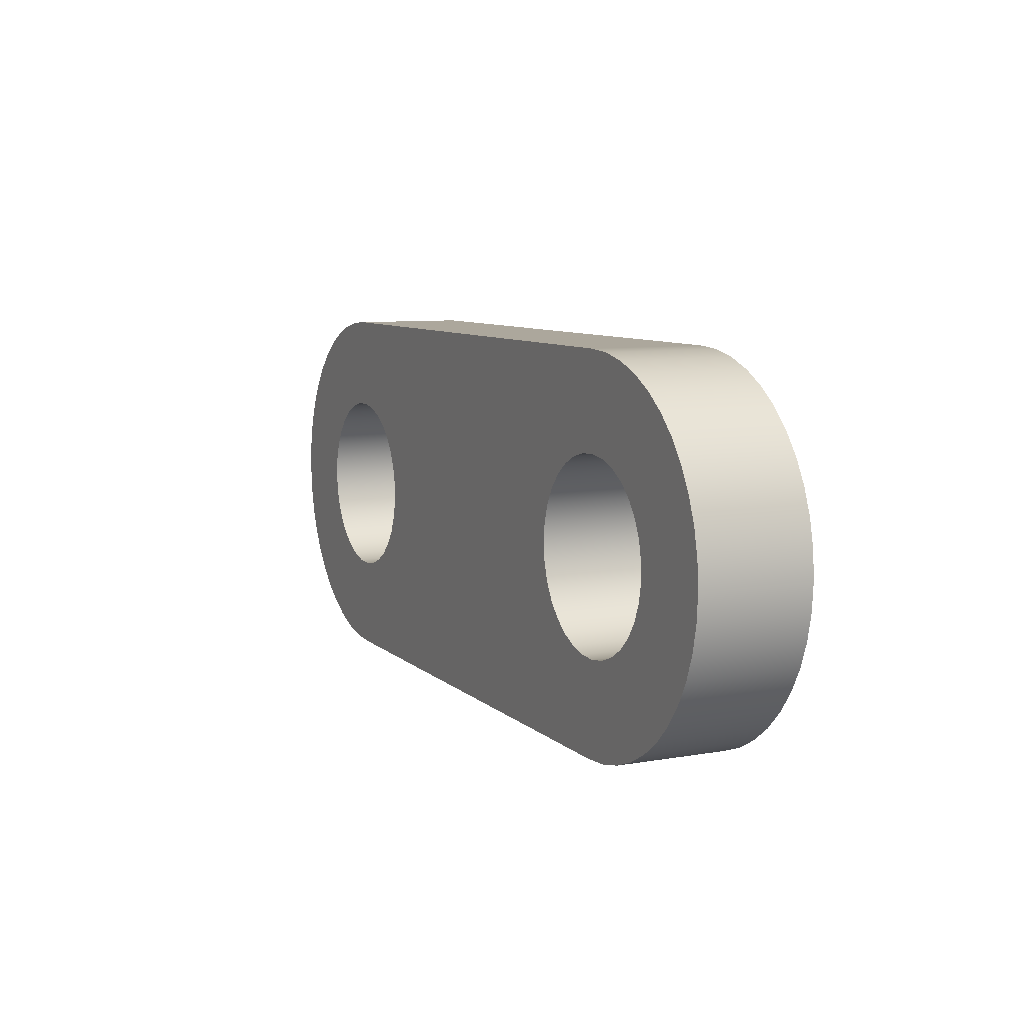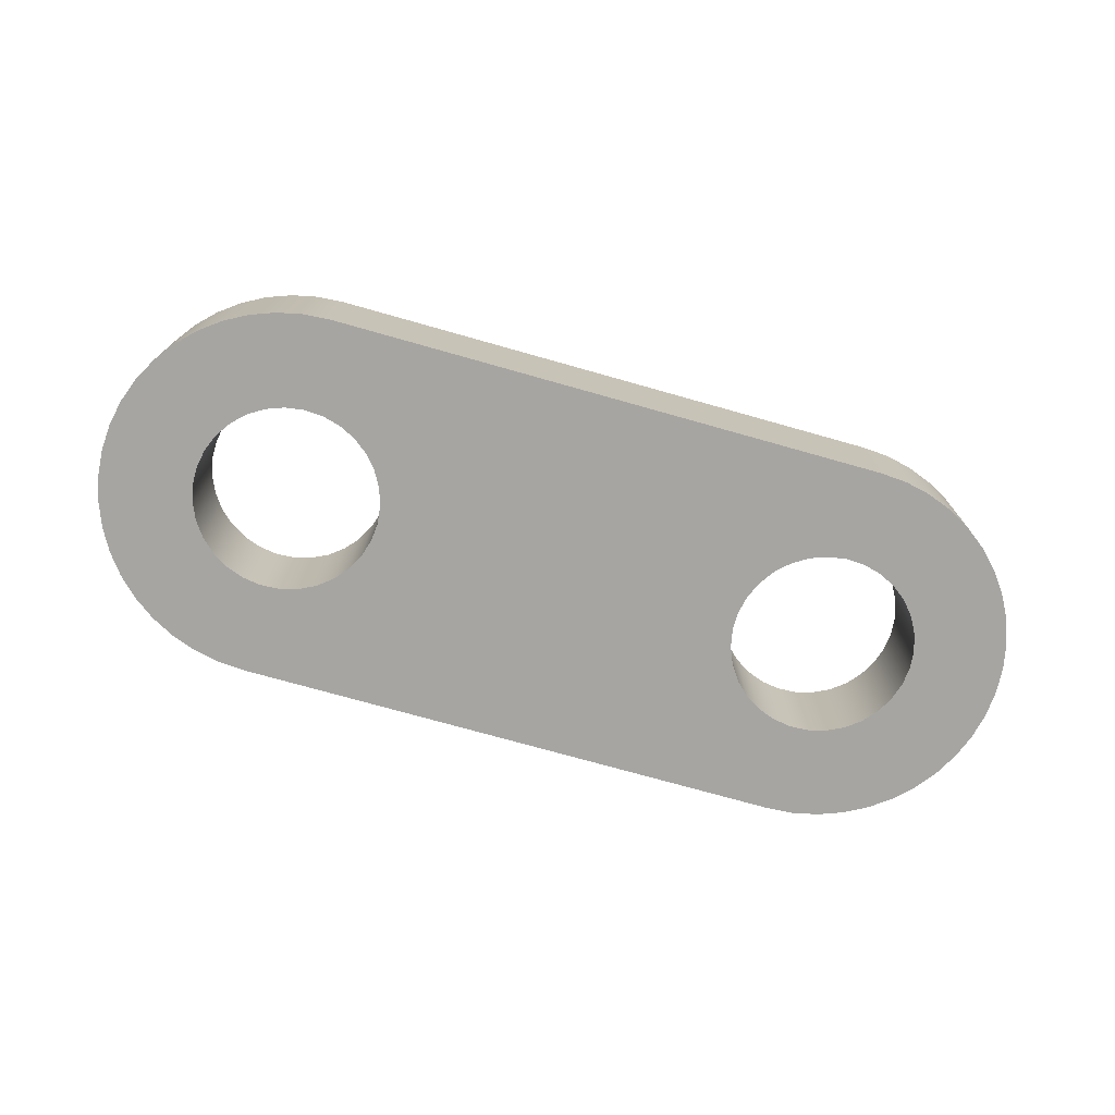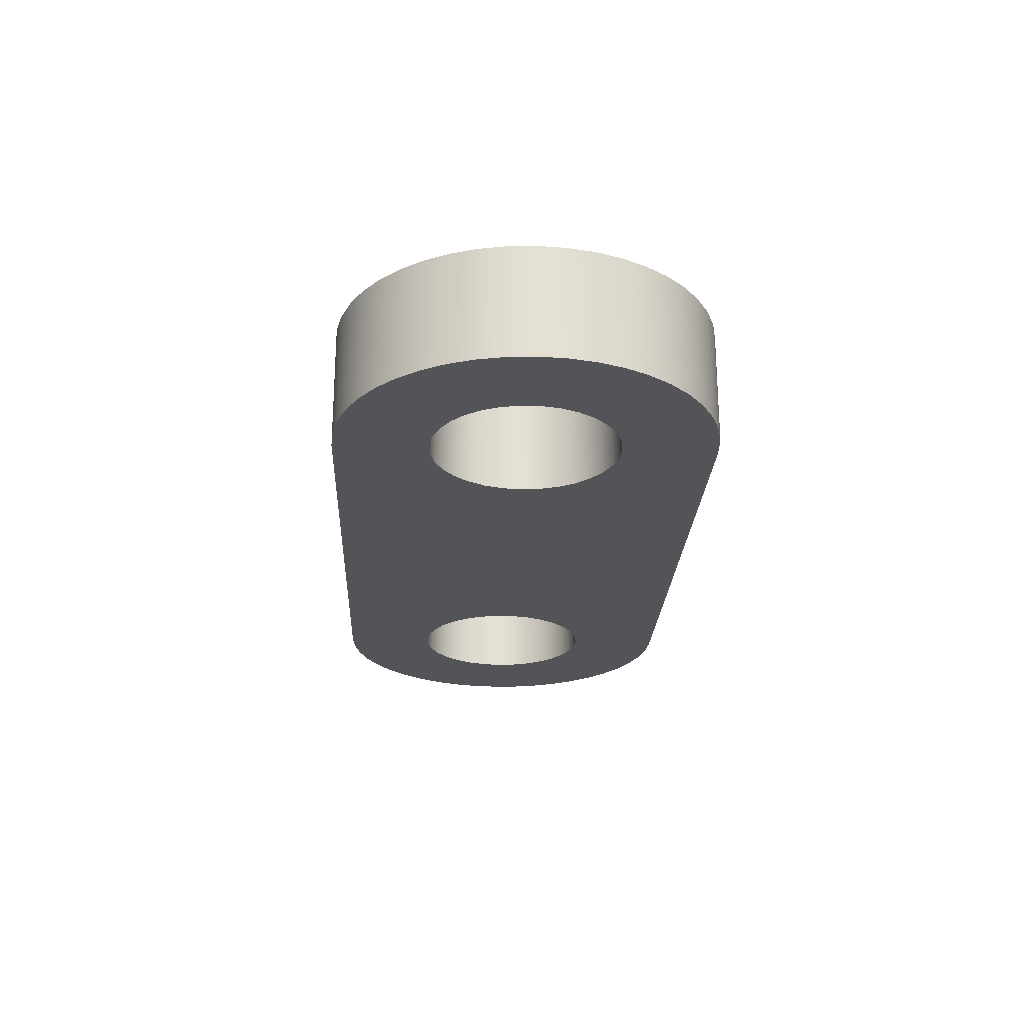
<metadata>
{"format":"obj","ext":"obj","renderer":"f3d","projection":"perspective","resolution":1024,"background":"white","views":[{"elev":8.4,"azim":64.5,"up":"+Y"},{"elev":-73.6,"azim":164.2,"up":"+Z"},{"elev":-23.5,"azim":87.3,"up":"+Z"}]}
</metadata>
<code>
v 8.501 -2.5 0
v 8.572 -2.495 0
v 8.642 -2.48 0
v 8.708 -2.455 0
v 8.771 -2.421 0
v 8.828 -2.378 0
v 8.878 -2.328 0
v 8.921 -2.271 0
v 8.955 -2.208 0
v 8.98 -2.142 0
v 8.995 -2.072 0
v 9 -2.001 0
v 9 -2.001 0.3
v 8.995 -2.072 0.3
v 8.98 -2.142 0.3
v 8.955 -2.208 0.3
v 8.921 -2.271 0.3
v 8.878 -2.328 0.3
v 8.828 -2.378 0.3
v 8.771 -2.421 0.3
v 8.708 -2.455 0.3
v 8.642 -2.48 0.3
v 8.572 -2.495 0.3
v 8.501 -2.5 0.3
v 8.501 -1.5 0
v 6.999 -1.5 0
v 6.999 -1.5 0.3
v 8.501 -1.5 0.3
v 6.75 -2 0.3
v 6.755 -1.95 0.3
v 6.77 -1.901 0.3
v 6.795 -1.857 0.3
v 6.828 -1.819 0.3
v 6.868 -1.788 0.3
v 6.913 -1.766 0.3
v 6.962 -1.753 0.3
v 7.013 -1.75 0.3
v 7.063 -1.758 0.3
v 7.11 -1.776 0.3
v 7.153 -1.802 0.3
v 7.19 -1.837 0.3
v 7.219 -1.879 0.3
v 7.239 -1.925 0.3
v 7.249 -1.975 0.3
v 7.249 -2.025 0.3
v 7.239 -2.075 0.3
v 7.219 -2.121 0.3
v 7.19 -2.163 0.3
v 7.153 -2.198 0.3
v 7.11 -2.224 0.3
v 7.063 -2.242 0.3
v 7.013 -2.25 0.3
v 6.962 -2.247 0.3
v 6.913 -2.234 0.3
v 6.868 -2.212 0.3
v 6.828 -2.181 0.3
v 6.795 -2.143 0.3
v 6.77 -2.099 0.3
v 6.755 -2.05 0.3
v 8.25 -2 0.3
v 8.255 -1.95 0.3
v 8.27 -1.901 0.3
v 8.295 -1.857 0.3
v 8.328 -1.819 0.3
v 8.368 -1.788 0.3
v 8.413 -1.766 0.3
v 8.462 -1.753 0.3
v 8.513 -1.75 0.3
v 8.563 -1.758 0.3
v 8.61 -1.776 0.3
v 8.653 -1.802 0.3
v 8.69 -1.837 0.3
v 8.719 -1.879 0.3
v 8.739 -1.925 0.3
v 8.749 -1.975 0.3
v 8.749 -2.025 0.3
v 8.739 -2.075 0.3
v 8.719 -2.121 0.3
v 8.69 -2.163 0.3
v 8.653 -2.198 0.3
v 8.61 -2.224 0.3
v 8.563 -2.242 0.3
v 8.513 -2.25 0.3
v 8.462 -2.247 0.3
v 8.413 -2.234 0.3
v 8.368 -2.212 0.3
v 8.328 -2.181 0.3
v 8.295 -2.143 0.3
v 8.27 -2.099 0.3
v 8.255 -2.05 0.3
v 9 -1.999 0.3
v 8.995 -1.928 0.3
v 8.98 -1.858 0.3
v 8.955 -1.792 0.3
v 8.921 -1.729 0.3
v 8.878 -1.672 0.3
v 8.828 -1.622 0.3
v 8.771 -1.579 0.3
v 8.708 -1.545 0.3
v 8.642 -1.52 0.3
v 8.572 -1.505 0.3
v 8.501 -1.5 0.3
v 6.999 -1.5 0.3
v 6.928 -1.505 0.3
v 6.858 -1.52 0.3
v 6.792 -1.545 0.3
v 6.729 -1.579 0.3
v 6.672 -1.622 0.3
v 6.622 -1.672 0.3
v 6.579 -1.729 0.3
v 6.545 -1.792 0.3
v 6.52 -1.858 0.3
v 6.505 -1.928 0.3
v 6.5 -1.999 0.3
v 6.5 -2.001 0.3
v 6.505 -2.072 0.3
v 6.52 -2.142 0.3
v 6.545 -2.208 0.3
v 6.579 -2.271 0.3
v 6.622 -2.328 0.3
v 6.672 -2.378 0.3
v 6.729 -2.421 0.3
v 6.792 -2.455 0.3
v 6.858 -2.48 0.3
v 6.928 -2.495 0.3
v 6.999 -2.5 0.3
v 8.501 -2.5 0.3
v 8.572 -2.495 0.3
v 8.642 -2.48 0.3
v 8.708 -2.455 0.3
v 8.771 -2.421 0.3
v 8.828 -2.378 0.3
v 8.878 -2.328 0.3
v 8.921 -2.271 0.3
v 8.955 -2.208 0.3
v 8.98 -2.142 0.3
v 8.995 -2.072 0.3
v 9 -2.001 0.3
v 9 -1.999 0
v 8.995 -1.928 0
v 8.98 -1.858 0
v 8.955 -1.792 0
v 8.921 -1.729 0
v 8.878 -1.672 0
v 8.828 -1.622 0
v 8.771 -1.579 0
v 8.708 -1.545 0
v 8.642 -1.52 0
v 8.572 -1.505 0
v 8.501 -1.5 0
v 8.501 -1.5 0.3
v 8.572 -1.505 0.3
v 8.642 -1.52 0.3
v 8.708 -1.545 0.3
v 8.771 -1.579 0.3
v 8.828 -1.622 0.3
v 8.878 -1.672 0.3
v 8.921 -1.729 0.3
v 8.955 -1.792 0.3
v 8.98 -1.858 0.3
v 8.995 -1.928 0.3
v 9 -1.999 0.3
v 6.5 -1.999 0
v 6.5 -2.001 0
v 6.5 -2.001 0.3
v 6.5 -1.999 0.3
v 6.5 -2.001 0
v 6.505 -2.072 0
v 6.52 -2.142 0
v 6.545 -2.208 0
v 6.579 -2.271 0
v 6.622 -2.328 0
v 6.672 -2.378 0
v 6.729 -2.421 0
v 6.792 -2.455 0
v 6.858 -2.48 0
v 6.928 -2.495 0
v 6.999 -2.5 0
v 6.999 -2.5 0.3
v 6.928 -2.495 0.3
v 6.858 -2.48 0.3
v 6.792 -2.455 0.3
v 6.729 -2.421 0.3
v 6.672 -2.378 0.3
v 6.622 -2.328 0.3
v 6.579 -2.271 0.3
v 6.545 -2.208 0.3
v 6.52 -2.142 0.3
v 6.505 -2.072 0.3
v 6.5 -2.001 0.3
v 6.999 -2.5 0
v 8.501 -2.5 0
v 8.501 -2.5 0.3
v 6.999 -2.5 0.3
v 6.999 -1.5 0
v 6.928 -1.505 0
v 6.858 -1.52 0
v 6.792 -1.545 0
v 6.729 -1.579 0
v 6.672 -1.622 0
v 6.622 -1.672 0
v 6.579 -1.729 0
v 6.545 -1.792 0
v 6.52 -1.858 0
v 6.505 -1.928 0
v 6.5 -1.999 0
v 6.5 -1.999 0.3
v 6.505 -1.928 0.3
v 6.52 -1.858 0.3
v 6.545 -1.792 0.3
v 6.579 -1.729 0.3
v 6.622 -1.672 0.3
v 6.672 -1.622 0.3
v 6.729 -1.579 0.3
v 6.792 -1.545 0.3
v 6.858 -1.52 0.3
v 6.928 -1.505 0.3
v 6.999 -1.5 0.3
v 9 -2.001 0
v 9 -1.999 0
v 9 -1.999 0.3
v 9 -2.001 0.3
v 6.75 -2 0
v 6.755 -2.05 0
v 6.77 -2.099 0
v 6.795 -2.143 0
v 6.828 -2.181 0
v 6.868 -2.212 0
v 6.913 -2.234 0
v 6.962 -2.247 0
v 7.013 -2.25 0
v 7.063 -2.242 0
v 7.11 -2.224 0
v 7.153 -2.198 0
v 7.19 -2.163 0
v 7.219 -2.121 0
v 7.239 -2.075 0
v 7.249 -2.025 0
v 7.249 -1.975 0
v 7.239 -1.925 0
v 7.219 -1.879 0
v 7.19 -1.837 0
v 7.153 -1.802 0
v 7.11 -1.776 0
v 7.063 -1.758 0
v 7.013 -1.75 0
v 6.962 -1.753 0
v 6.913 -1.766 0
v 6.868 -1.788 0
v 6.828 -1.819 0
v 6.795 -1.857 0
v 6.77 -1.901 0
v 6.755 -1.95 0
v 8.25 -2 0
v 8.255 -2.05 0
v 8.27 -2.099 0
v 8.295 -2.143 0
v 8.328 -2.181 0
v 8.368 -2.212 0
v 8.413 -2.234 0
v 8.462 -2.247 0
v 8.513 -2.25 0
v 8.563 -2.242 0
v 8.61 -2.224 0
v 8.653 -2.198 0
v 8.69 -2.163 0
v 8.719 -2.121 0
v 8.739 -2.075 0
v 8.749 -2.025 0
v 8.749 -1.975 0
v 8.739 -1.925 0
v 8.719 -1.879 0
v 8.69 -1.837 0
v 8.653 -1.802 0
v 8.61 -1.776 0
v 8.563 -1.758 0
v 8.513 -1.75 0
v 8.462 -1.753 0
v 8.413 -1.766 0
v 8.368 -1.788 0
v 8.328 -1.819 0
v 8.295 -1.857 0
v 8.27 -1.901 0
v 8.255 -1.95 0
v 8.501 -1.5 0
v 8.572 -1.505 0
v 8.642 -1.52 0
v 8.708 -1.545 0
v 8.771 -1.579 0
v 8.828 -1.622 0
v 8.878 -1.672 0
v 8.921 -1.729 0
v 8.955 -1.792 0
v 8.98 -1.858 0
v 8.995 -1.928 0
v 9 -1.999 0
v 9 -2.001 0
v 8.995 -2.072 0
v 8.98 -2.142 0
v 8.955 -2.208 0
v 8.921 -2.271 0
v 8.878 -2.328 0
v 8.828 -2.378 0
v 8.771 -2.421 0
v 8.708 -2.455 0
v 8.642 -2.48 0
v 8.572 -2.495 0
v 8.501 -2.5 0
v 6.999 -2.5 0
v 6.928 -2.495 0
v 6.858 -2.48 0
v 6.792 -2.455 0
v 6.729 -2.421 0
v 6.672 -2.378 0
v 6.622 -2.328 0
v 6.579 -2.271 0
v 6.545 -2.208 0
v 6.52 -2.142 0
v 6.505 -2.072 0
v 6.5 -2.001 0
v 6.5 -1.999 0
v 6.505 -1.928 0
v 6.52 -1.858 0
v 6.545 -1.792 0
v 6.579 -1.729 0
v 6.622 -1.672 0
v 6.672 -1.622 0
v 6.729 -1.579 0
v 6.792 -1.545 0
v 6.858 -1.52 0
v 6.928 -1.505 0
v 6.999 -1.5 0
v 6.75 -2 0.3
v 6.755 -2.05 0.3
v 6.77 -2.099 0.3
v 6.795 -2.143 0.3
v 6.828 -2.181 0.3
v 6.868 -2.212 0.3
v 6.913 -2.234 0.3
v 6.962 -2.247 0.3
v 7.013 -2.25 0.3
v 7.063 -2.242 0.3
v 7.11 -2.224 0.3
v 7.153 -2.198 0.3
v 7.19 -2.163 0.3
v 7.219 -2.121 0.3
v 7.239 -2.075 0.3
v 7.249 -2.025 0.3
v 7.249 -1.975 0.3
v 7.239 -1.925 0.3
v 7.219 -1.879 0.3
v 7.19 -1.837 0.3
v 7.153 -1.802 0.3
v 7.11 -1.776 0.3
v 7.063 -1.758 0.3
v 7.013 -1.75 0.3
v 6.962 -1.753 0.3
v 6.913 -1.766 0.3
v 6.868 -1.788 0.3
v 6.828 -1.819 0.3
v 6.795 -1.857 0.3
v 6.77 -1.901 0.3
v 6.755 -1.95 0.3
v 6.75 -2 0
v 6.755 -1.95 0
v 6.77 -1.901 0
v 6.795 -1.857 0
v 6.828 -1.819 0
v 6.868 -1.788 0
v 6.913 -1.766 0
v 6.962 -1.753 0
v 7.013 -1.75 0
v 7.063 -1.758 0
v 7.11 -1.776 0
v 7.153 -1.802 0
v 7.19 -1.837 0
v 7.219 -1.879 0
v 7.239 -1.925 0
v 7.249 -1.975 0
v 7.249 -2.025 0
v 7.239 -2.075 0
v 7.219 -2.121 0
v 7.19 -2.163 0
v 7.153 -2.198 0
v 7.11 -2.224 0
v 7.063 -2.242 0
v 7.013 -2.25 0
v 6.962 -2.247 0
v 6.913 -2.234 0
v 6.868 -2.212 0
v 6.828 -2.181 0
v 6.795 -2.143 0
v 6.77 -2.099 0
v 6.755 -2.05 0
v 6.75 -2 0.3
v 6.75 -2 0
v 8.25 -2 0.3
v 8.255 -2.05 0.3
v 8.27 -2.099 0.3
v 8.295 -2.143 0.3
v 8.328 -2.181 0.3
v 8.368 -2.212 0.3
v 8.413 -2.234 0.3
v 8.462 -2.247 0.3
v 8.513 -2.25 0.3
v 8.563 -2.242 0.3
v 8.61 -2.224 0.3
v 8.653 -2.198 0.3
v 8.69 -2.163 0.3
v 8.719 -2.121 0.3
v 8.739 -2.075 0.3
v 8.749 -2.025 0.3
v 8.749 -1.975 0.3
v 8.739 -1.925 0.3
v 8.719 -1.879 0.3
v 8.69 -1.837 0.3
v 8.653 -1.802 0.3
v 8.61 -1.776 0.3
v 8.563 -1.758 0.3
v 8.513 -1.75 0.3
v 8.462 -1.753 0.3
v 8.413 -1.766 0.3
v 8.368 -1.788 0.3
v 8.328 -1.819 0.3
v 8.295 -1.857 0.3
v 8.27 -1.901 0.3
v 8.255 -1.95 0.3
v 8.25 -2 0
v 8.255 -1.95 0
v 8.27 -1.901 0
v 8.295 -1.857 0
v 8.328 -1.819 0
v 8.368 -1.788 0
v 8.413 -1.766 0
v 8.462 -1.753 0
v 8.513 -1.75 0
v 8.563 -1.758 0
v 8.61 -1.776 0
v 8.653 -1.802 0
v 8.69 -1.837 0
v 8.719 -1.879 0
v 8.739 -1.925 0
v 8.749 -1.975 0
v 8.749 -2.025 0
v 8.739 -2.075 0
v 8.719 -2.121 0
v 8.69 -2.163 0
v 8.653 -2.198 0
v 8.61 -2.224 0
v 8.563 -2.242 0
v 8.513 -2.25 0
v 8.462 -2.247 0
v 8.413 -2.234 0
v 8.368 -2.212 0
v 8.328 -2.181 0
v 8.295 -2.143 0
v 8.27 -2.099 0
v 8.255 -2.05 0
v 8.25 -2 0.3
v 8.25 -2 0
f 24 1 23
f 23 1 2
f 23 2 22
f 22 2 3
f 22 3 21
f 21 3 4
f 21 4 20
f 20 4 5
f 20 5 19
f 19 5 6
f 19 6 18
f 18 6 7
f 18 7 17
f 17 7 8
f 17 8 16
f 16 8 9
f 16 9 15
f 15 9 10
f 15 10 14
f 14 10 11
f 14 11 13
f 13 11 12
f 25 26 28
f 28 26 27
f 30 114 29
f 29 114 115
f 29 115 59
f 59 115 116
f 59 116 58
f 58 116 117
f 58 117 57
f 57 117 118
f 57 118 56
f 56 118 119
f 56 119 55
f 55 119 120
f 55 120 54
f 54 120 121
f 54 121 122
f 114 30 113
f 113 30 31
f 113 31 112
f 112 31 32
f 112 32 111
f 111 32 33
f 111 33 110
f 110 33 34
f 110 34 109
f 109 34 35
f 109 35 108
f 108 35 107
f 107 35 36
f 107 36 106
f 106 36 105
f 105 36 104
f 104 36 37
f 104 37 103
f 103 37 38
f 103 38 39
f 39 40 103
f 103 40 102
f 102 40 64
f 102 64 65
f 40 41 64
f 64 41 63
f 63 41 42
f 63 42 62
f 62 42 43
f 62 43 61
f 61 43 44
f 61 44 60
f 60 44 45
f 60 45 90
f 90 45 46
f 90 46 89
f 89 46 47
f 89 47 88
f 88 47 48
f 88 48 87
f 87 48 49
f 87 49 127
f 127 49 126
f 126 49 50
f 126 50 51
f 51 52 126
f 126 52 125
f 125 52 53
f 125 53 124
f 124 53 123
f 123 53 122
f 122 53 54
f 65 66 102
f 102 66 67
f 102 67 68
f 69 99 68
f 68 99 100
f 68 100 101
f 70 97 69
f 69 97 98
f 69 98 99
f 97 70 96
f 96 70 71
f 96 71 95
f 95 71 72
f 95 72 94
f 94 72 73
f 94 73 93
f 93 73 74
f 93 74 92
f 92 74 75
f 92 75 91
f 91 75 76
f 91 76 138
f 138 76 137
f 137 76 77
f 137 77 136
f 136 77 78
f 136 78 135
f 135 78 79
f 135 79 134
f 134 79 80
f 134 80 133
f 133 80 81
f 133 81 132
f 132 81 82
f 132 82 131
f 131 82 130
f 130 82 83
f 130 83 129
f 129 83 128
f 128 83 127
f 127 83 84
f 127 84 85
f 85 86 127
f 127 86 87
f 101 102 68
f 162 139 161
f 161 139 140
f 161 140 160
f 160 140 141
f 160 141 159
f 159 141 142
f 159 142 158
f 158 142 143
f 158 143 157
f 157 143 144
f 157 144 156
f 156 144 145
f 156 145 155
f 155 145 146
f 155 146 154
f 154 146 147
f 154 147 153
f 153 147 148
f 153 148 152
f 152 148 149
f 152 149 151
f 151 149 150
f 163 164 166
f 166 164 165
f 190 167 189
f 189 167 168
f 189 168 188
f 188 168 169
f 188 169 187
f 187 169 170
f 187 170 186
f 186 170 171
f 186 171 185
f 185 171 172
f 185 172 184
f 184 172 173
f 184 173 183
f 183 173 174
f 183 174 182
f 182 174 175
f 182 175 181
f 181 175 176
f 181 176 180
f 180 176 177
f 180 177 179
f 179 177 178
f 191 192 194
f 194 192 193
f 218 195 217
f 217 195 196
f 217 196 216
f 216 196 197
f 216 197 215
f 215 197 198
f 215 198 214
f 214 198 199
f 214 199 213
f 213 199 200
f 213 200 212
f 212 200 201
f 212 201 211
f 211 201 202
f 211 202 210
f 210 202 203
f 210 203 209
f 209 203 204
f 209 204 208
f 208 204 205
f 208 205 207
f 207 205 206
f 219 220 222
f 222 220 221
f 224 320 223
f 223 320 321
f 223 321 253
f 253 321 322
f 253 322 252
f 252 322 323
f 252 323 251
f 251 323 324
f 251 324 250
f 250 324 325
f 250 325 249
f 249 325 326
f 249 326 248
f 248 326 327
f 248 327 328
f 320 224 319
f 319 224 225
f 319 225 318
f 318 225 226
f 318 226 317
f 317 226 227
f 317 227 316
f 316 227 228
f 316 228 315
f 315 228 229
f 315 229 314
f 314 229 313
f 313 229 230
f 313 230 312
f 312 230 311
f 311 230 310
f 310 230 231
f 310 231 309
f 309 231 232
f 309 232 233
f 233 234 309
f 309 234 308
f 308 234 258
f 308 258 259
f 234 235 258
f 258 235 257
f 257 235 236
f 257 236 256
f 256 236 237
f 256 237 255
f 255 237 238
f 255 238 254
f 254 238 239
f 254 239 284
f 284 239 240
f 284 240 283
f 283 240 241
f 283 241 282
f 282 241 242
f 282 242 281
f 281 242 243
f 281 243 285
f 285 243 332
f 332 243 244
f 332 244 245
f 245 246 332
f 332 246 331
f 331 246 247
f 331 247 330
f 330 247 329
f 329 247 328
f 328 247 248
f 259 260 308
f 308 260 261
f 308 261 262
f 263 305 262
f 262 305 306
f 262 306 307
f 264 303 263
f 263 303 304
f 263 304 305
f 303 264 302
f 302 264 265
f 302 265 301
f 301 265 266
f 301 266 300
f 300 266 267
f 300 267 299
f 299 267 268
f 299 268 298
f 298 268 269
f 298 269 297
f 297 269 296
f 296 269 270
f 296 270 295
f 295 270 271
f 295 271 294
f 294 271 272
f 294 272 293
f 293 272 273
f 293 273 292
f 292 273 274
f 292 274 291
f 291 274 275
f 291 275 290
f 290 275 276
f 290 276 289
f 289 276 288
f 288 276 277
f 288 277 287
f 287 277 286
f 286 277 285
f 285 277 278
f 285 278 279
f 279 280 285
f 285 280 281
f 307 308 262
f 334 394 333
f 333 394 396
f 395 364 363
f 363 364 365
f 363 365 362
f 362 365 366
f 362 366 361
f 361 366 367
f 361 367 360
f 360 367 368
f 360 368 359
f 359 368 369
f 359 369 358
f 358 369 370
f 358 370 357
f 357 370 371
f 357 371 356
f 356 371 372
f 356 372 355
f 355 372 373
f 355 373 354
f 354 373 374
f 354 374 353
f 353 374 375
f 353 375 352
f 352 375 376
f 352 376 351
f 351 376 377
f 351 377 350
f 350 377 378
f 350 378 349
f 349 378 379
f 349 379 348
f 348 379 380
f 348 380 347
f 347 380 381
f 347 381 346
f 346 381 382
f 346 382 345
f 345 382 383
f 345 383 344
f 344 383 384
f 344 384 343
f 343 384 385
f 343 385 342
f 342 385 386
f 342 386 341
f 341 386 387
f 341 387 340
f 340 387 388
f 340 388 339
f 339 388 389
f 339 389 338
f 338 389 390
f 338 390 337
f 337 390 391
f 337 391 336
f 336 391 392
f 336 392 335
f 335 392 393
f 335 393 334
f 334 393 394
f 398 458 397
f 397 458 460
f 459 428 427
f 427 428 429
f 427 429 426
f 426 429 430
f 426 430 425
f 425 430 431
f 425 431 424
f 424 431 432
f 424 432 423
f 423 432 433
f 423 433 422
f 422 433 434
f 422 434 421
f 421 434 435
f 421 435 420
f 420 435 436
f 420 436 419
f 419 436 437
f 419 437 418
f 418 437 438
f 418 438 417
f 417 438 439
f 417 439 416
f 416 439 440
f 416 440 415
f 415 440 441
f 415 441 414
f 414 441 442
f 414 442 413
f 413 442 443
f 413 443 412
f 412 443 444
f 412 444 411
f 411 444 445
f 411 445 410
f 410 445 446
f 410 446 409
f 409 446 447
f 409 447 408
f 408 447 448
f 408 448 407
f 407 448 449
f 407 449 406
f 406 449 450
f 406 450 405
f 405 450 451
f 405 451 404
f 404 451 452
f 404 452 403
f 403 452 453
f 403 453 402
f 402 453 454
f 402 454 401
f 401 454 455
f 401 455 400
f 400 455 456
f 400 456 399
f 399 456 457
f 399 457 398
f 398 457 458

</code>
